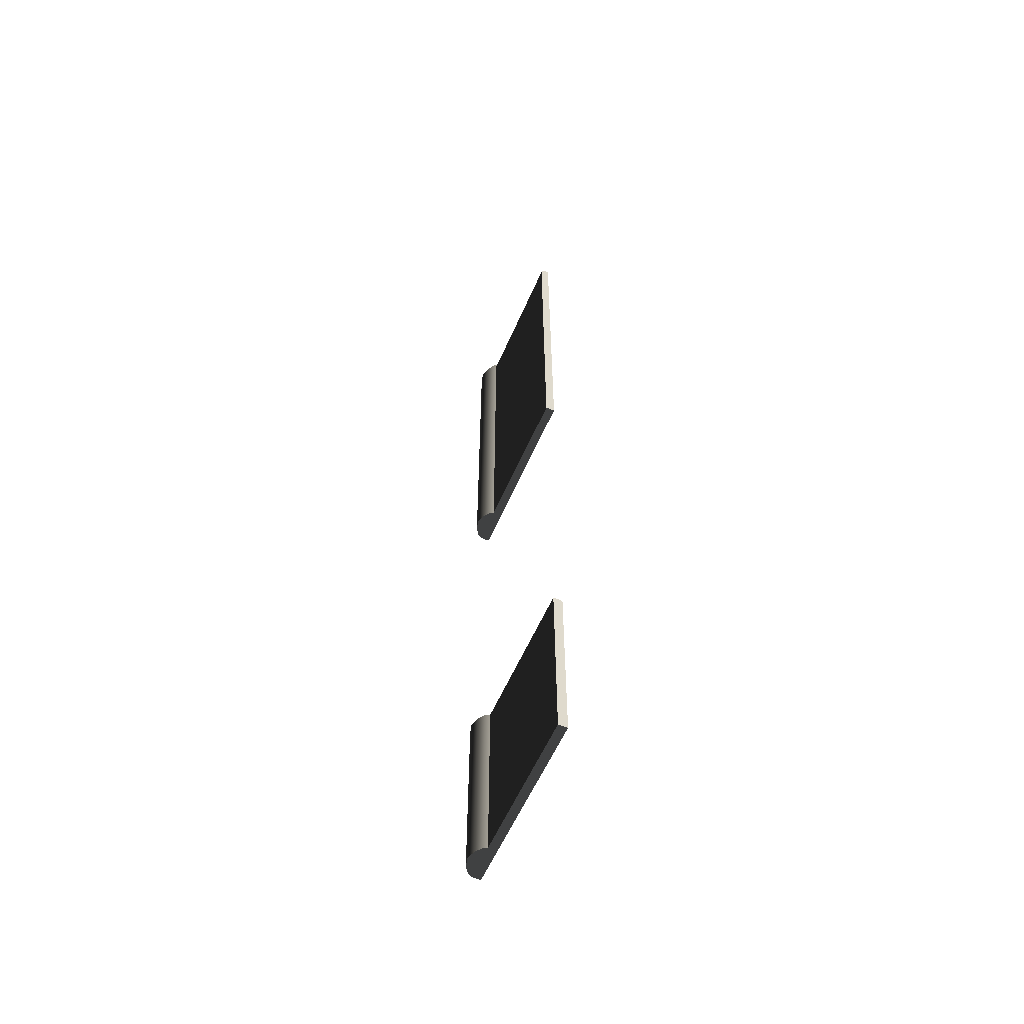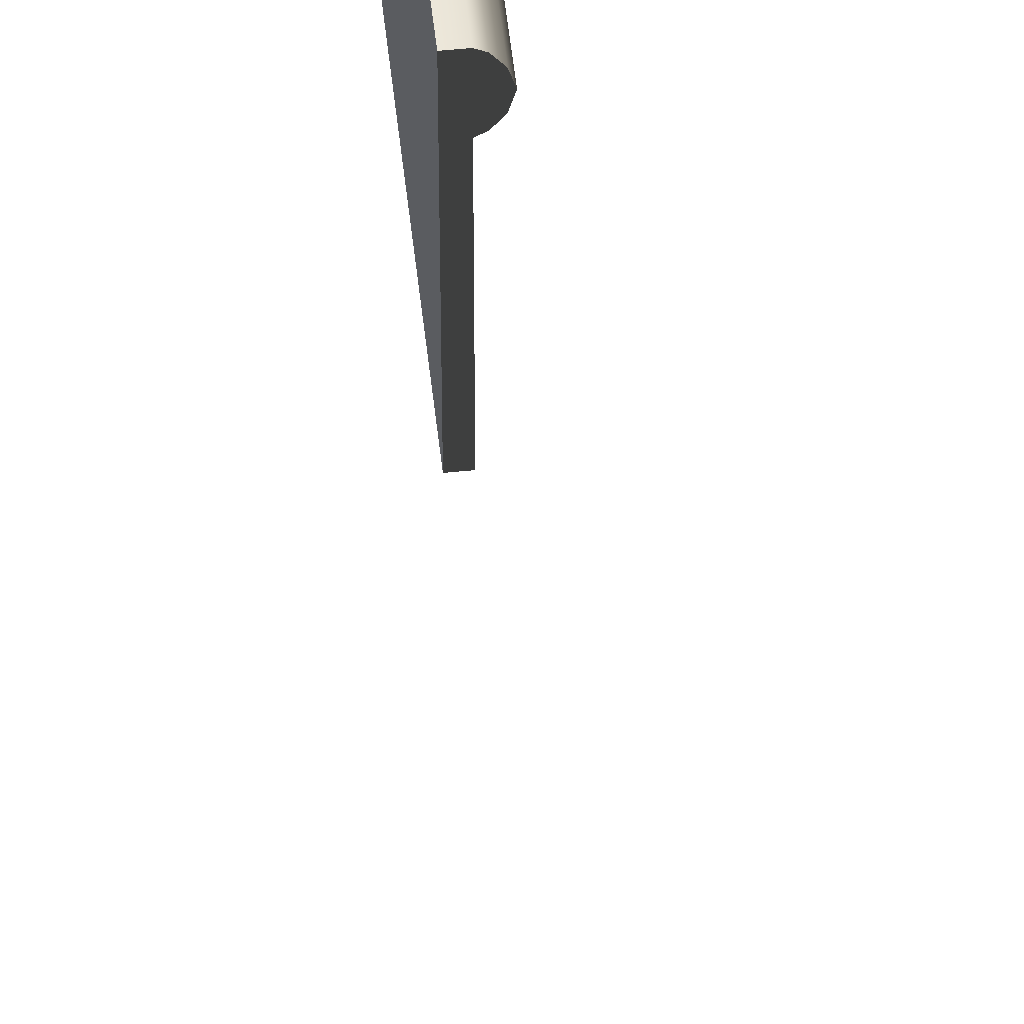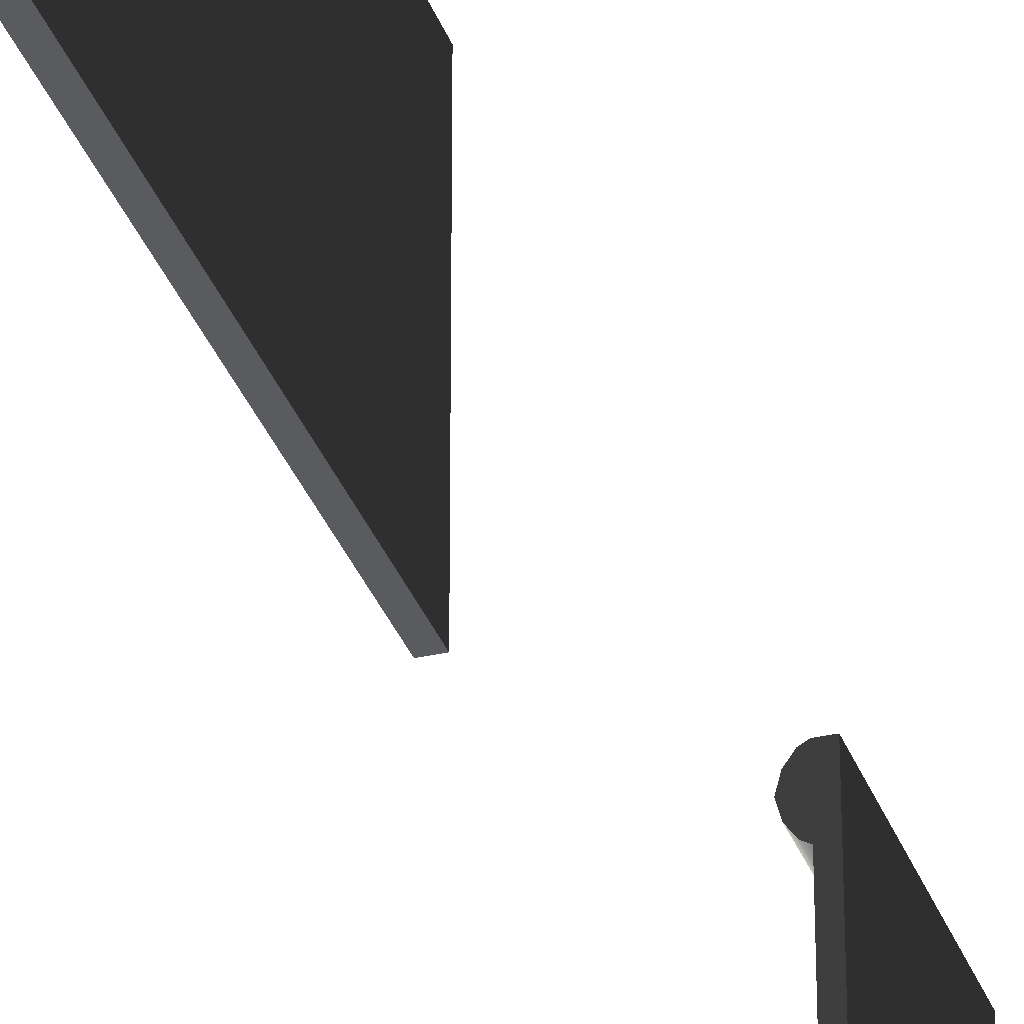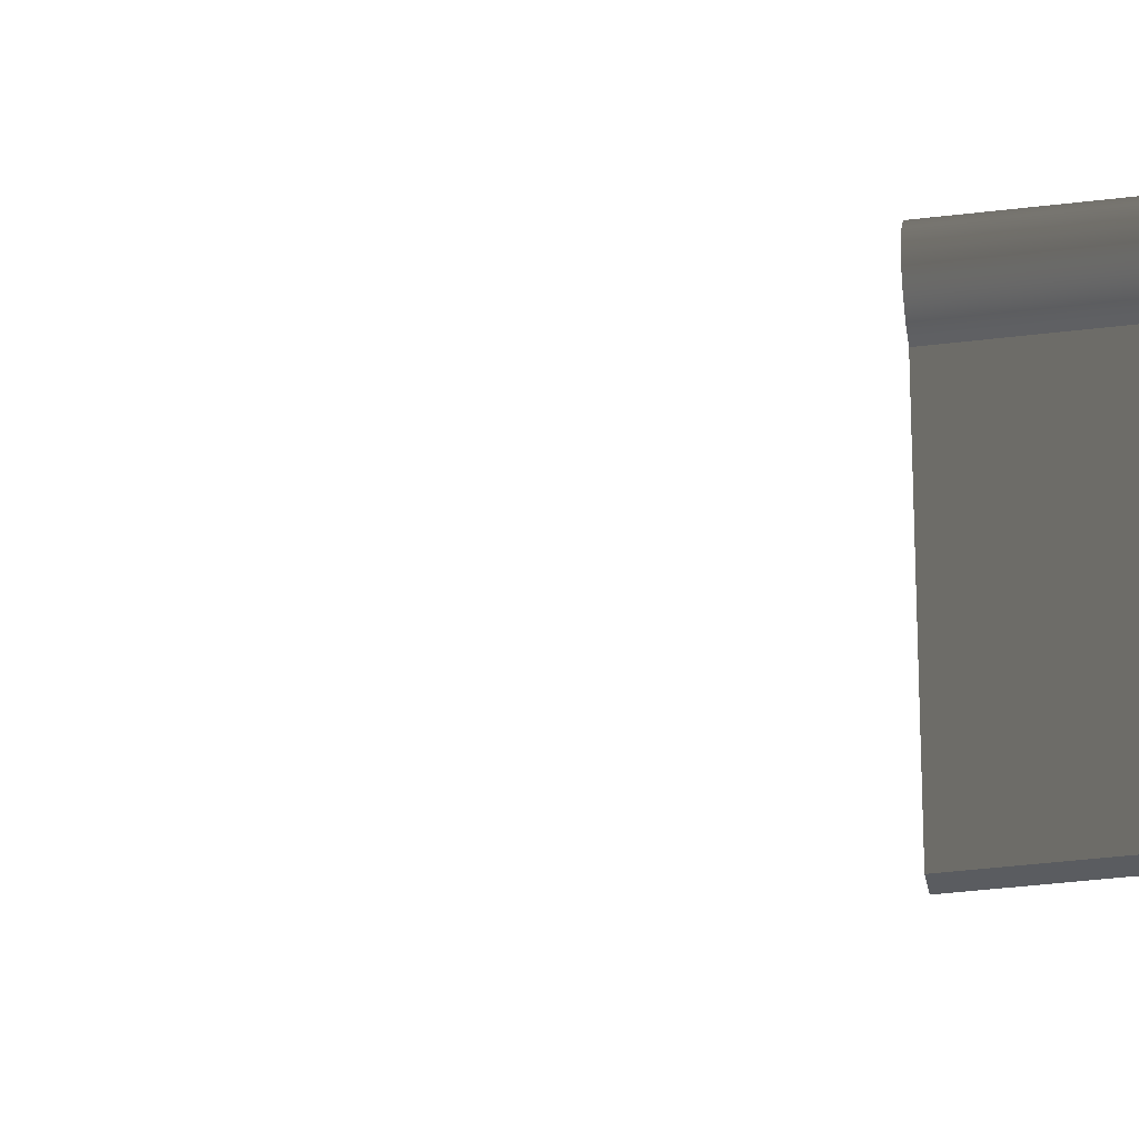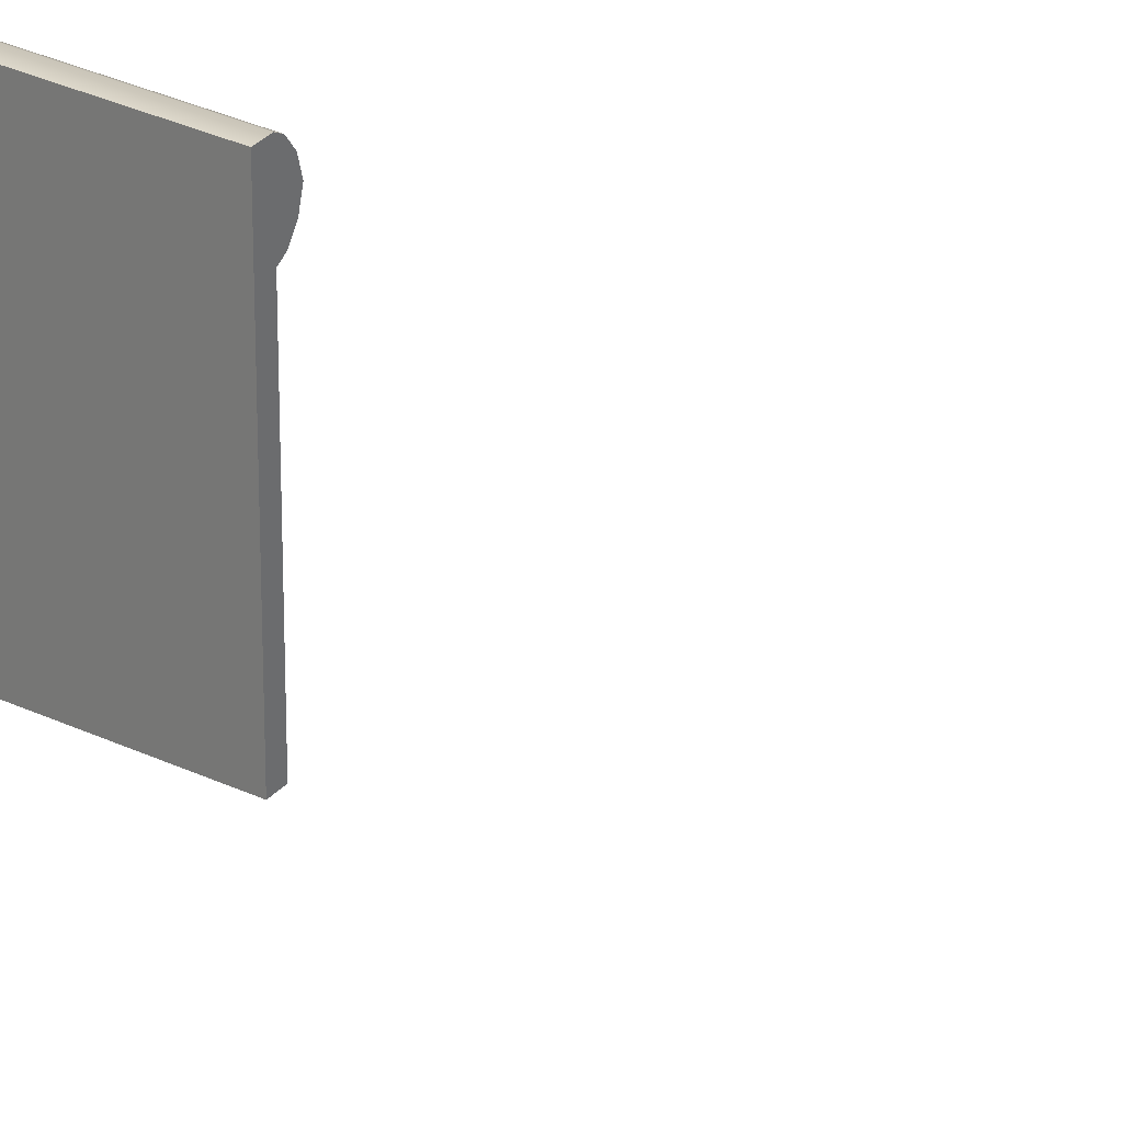
<metadata>
{"format":"obj","ext":"obj","renderer":"f3d","projection":"perspective","resolution":1024,"background":"white","views":[{"elev":-58.5,"azim":-23.4,"up":"+Z"},{"elev":54.1,"azim":173.7,"up":"+Y"},{"elev":-32.4,"azim":18.0,"up":"+Y"},{"elev":-34.0,"azim":-80.2,"up":"+Y"},{"elev":31.3,"azim":124.1,"up":"+Y"}]}
</metadata>
<code>
o mesh-17
g mesh
v 95.06 800 -900
v 96.51 800 -896.5
v 94.68 798.7 -894.7
v 92.7 798.7 -900
v 94.68 798.7 -894.7
v 92.99 795 -893
v 90.09 795 -900
v 92.99 795 -893
v 92.04 790 -892
v 88.75 790 -900
v 92.04 790 -892
v 92.99 785 -893
v 90.09 785 -900
v 92.99 785 -893
v 94.68 781.3 -894.7
v 92.7 781.3 -900
v 94.68 781.3 -894.7
v 96.51 780 -896.5
v 96.51 700 -896.5
v 96.51 780 -896.5
v 100 700 -895.1
v 95.06 800 -900
v 94.68 798.7 -894.7
v 92.7 798.7 -900
v 96.51 800 -896.5
v 100 798.7 -892.7
v 94.68 798.7 -894.7
v 96.51 800 -896.5
v 100 800 -895.1
v 100 798.7 -892.7
v 92.7 798.7 -900
v 92.99 795 -893
v 90.09 795 -900
v 94.68 798.7 -894.7
v 100 795 -890.1
v 92.99 795 -893
v 94.68 798.7 -894.7
v 100 798.7 -892.7
v 100 795 -890.1
v 90.09 795 -900
v 92.04 790 -892
v 88.75 790 -900
v 92.99 795 -893
v 100 790 -888.7
v 92.04 790 -892
v 92.99 795 -893
v 100 795 -890.1
v 100 790 -888.7
v 88.75 790 -900
v 92.99 785 -893
v 90.09 785 -900
v 92.04 790 -892
v 100 785 -890.1
v 92.99 785 -893
v 92.04 790 -892
v 100 790 -888.7
v 100 785 -890.1
v 90.09 785 -900
v 94.68 781.3 -894.7
v 92.7 781.3 -900
v 92.99 785 -893
v 100 781.3 -892.7
v 94.68 781.3 -894.7
v 92.99 785 -893
v 100 785 -890.1
v 100 781.3 -892.7
v 92.7 781.3 -900
v 96.51 780 -896.5
v 95.06 780 -900
v 94.68 781.3 -894.7
v 100 780 -895.1
v 96.51 780 -896.5
v 94.68 781.3 -894.7
v 100 781.3 -892.7
v 100 780 -895.1
v 95.06 780 -900
v 96.51 700 -896.5
v 95.06 700 -900
v 95.06 780 -900
v 96.51 780 -896.5
v 96.51 700 -896.5
v 96.51 780 -896.5
v 100 780 -895.1
v 100 700 -895.1
v 95.06 700 -900
v 100 700 -900
v 95.06 780 -900
v 95.06 780 -900
v 100 800 -900
v 95.06 800 -900
v 95.06 780 -900
v 100 700 -900
v 100 800 -900
v 90.09 795 -900
v 88.75 790 -900
v 95.06 800 -900
v 92.7 798.7 -900
v 90.09 795 -900
v 95.06 800 -900
v 92.7 781.3 -900
v 95.06 780 -900
v 95.06 800 -900
v 90.09 785 -900
v 92.7 781.3 -900
v 95.06 800 -900
v 88.75 790 -900
v 90.09 785 -900
v 95.06 800 -900
v 100 800 -900
v 100 700 -900
v 100 700 -895.1
v 100 700 -895.1
v 100 780 -895.1
v 100 800 -900
v 100 780 -895.1
v 100 800 -895.1
v 100 800 -900
v 100 790 -888.7
v 100 795 -890.1
v 100 800 -895.1
v 100 795 -890.1
v 100 798.7 -892.7
v 100 800 -895.1
v 100 780 -895.1
v 100 781.3 -892.7
v 100 800 -895.1
v 100 781.3 -892.7
v 100 785 -890.1
v 100 800 -895.1
v 100 785 -890.1
v 100 790 -888.7
v 100 800 -895.1
v 100 800 -900
v 96.51 800 -896.5
v 95.06 800 -900
v 96.51 800 -896.5
v 100 800 -900
v 100 800 -895.1
v 100 700 -900
v 95.06 700 -900
v 96.51 700 -896.5
v 100 700 -900
v 96.51 700 -896.5
v 100 700 -895.1
v 100 700 -1400
v 100 800 -1300
v 100 800 -1400
v 100 800 -1300
v 100 700 -1400
v 100 700 -1300
v 95.06 780 -1300
v 100 700 -1300
v 95.06 700 -1300
v 95.06 700 -1400
v 100 700 -1400
v 100 800 -1400
v 95.06 700 -1400
v 95.06 700 -1300
v 100 700 -1400
v 100 700 -1300
v 100 700 -1400
v 95.06 700 -1300
v 95.06 700 -1300
v 95.06 700 -1400
v 95.06 780 -1300
v 100 800 -1400
v 95.06 780 -1400
v 95.06 700 -1400
v 95.06 800 -1300
v 95.06 800 -1400
v 100 800 -1300
v 100 800 -1400
v 100 800 -1300
v 95.06 800 -1400
v 95.06 800 -1300
v 100 800 -1300
v 95.06 780 -1300
v 100 800 -1300
v 100 700 -1300
v 95.06 780 -1300
v 95.06 780 -1300
v 95.06 700 -1400
v 95.06 780 -1400
v 100 800 -1400
v 95.06 800 -1400
v 95.06 780 -1400
v 95.06 800 -1300
v 88.75 790 -1300
v 90.09 795 -1300
v 95.06 800 -1300
v 90.09 795 -1300
v 92.7 798.7 -1300
v 95.06 800 -1300
v 95.06 780 -1300
v 92.7 781.3 -1300
v 95.06 800 -1300
v 92.7 781.3 -1300
v 90.09 785 -1300
v 95.06 800 -1300
v 90.09 785 -1300
v 88.75 790 -1300
v 88.75 790 -1300
v 88.75 790 -1400
v 90.09 795 -1400
v 88.75 790 -1300
v 90.09 795 -1400
v 90.09 795 -1300
v 90.09 795 -1300
v 90.09 795 -1400
v 92.7 798.7 -1400
v 90.09 795 -1300
v 92.7 798.7 -1400
v 92.7 798.7 -1300
v 92.7 798.7 -1300
v 92.7 798.7 -1400
v 95.06 800 -1400
v 92.7 798.7 -1300
v 95.06 800 -1400
v 95.06 800 -1300
v 95.06 780 -1300
v 95.06 780 -1400
v 92.7 781.3 -1400
v 95.06 780 -1300
v 92.7 781.3 -1400
v 92.7 781.3 -1300
v 92.7 781.3 -1300
v 92.7 781.3 -1400
v 90.09 785 -1400
v 92.7 781.3 -1300
v 90.09 785 -1400
v 90.09 785 -1300
v 90.09 785 -1300
v 90.09 785 -1400
v 88.75 790 -1400
v 90.09 785 -1300
v 88.75 790 -1400
v 88.75 790 -1300
v 95.06 800 -1400
v 90.09 795 -1400
v 88.75 790 -1400
v 95.06 800 -1400
v 92.7 798.7 -1400
v 90.09 795 -1400
v 95.06 800 -1400
v 92.7 781.3 -1400
v 95.06 780 -1400
v 95.06 800 -1400
v 90.09 785 -1400
v 92.7 781.3 -1400
v 95.06 800 -1400
v 88.75 790 -1400
v 90.09 785 -1400
v 100 700 -1100
v 100 800 -1000
v 100 800 -1100
v 100 800 -1000
v 100 700 -1100
v 100 700 -1000
v 95.06 780 -1000
v 100 700 -1000
v 95.06 700 -1000
v 95.06 700 -1100
v 100 700 -1100
v 100 800 -1100
v 95.06 700 -1100
v 95.06 700 -1000
v 100 700 -1100
v 100 700 -1000
v 100 700 -1100
v 95.06 700 -1000
v 95.06 700 -1000
v 95.06 700 -1100
v 95.06 780 -1000
v 100 800 -1100
v 95.06 780 -1100
v 95.06 700 -1100
v 95.06 800 -1000
v 95.06 800 -1100
v 100 800 -1000
v 100 800 -1100
v 100 800 -1000
v 95.06 800 -1100
v 95.06 800 -1000
v 100 800 -1000
v 95.06 780 -1000
v 100 800 -1000
v 100 700 -1000
v 95.06 780 -1000
v 95.06 780 -1000
v 95.06 700 -1100
v 95.06 780 -1100
v 100 800 -1100
v 95.06 800 -1100
v 95.06 780 -1100
v 95.06 800 -1000
v 88.75 790 -1000
v 90.09 795 -1000
v 95.06 800 -1000
v 90.09 795 -1000
v 92.7 798.7 -1000
v 95.06 800 -1000
v 95.06 780 -1000
v 92.7 781.3 -1000
v 95.06 800 -1000
v 92.7 781.3 -1000
v 90.09 785 -1000
v 95.06 800 -1000
v 90.09 785 -1000
v 88.75 790 -1000
v 88.75 790 -1000
v 88.75 790 -1100
v 90.09 795 -1100
v 88.75 790 -1000
v 90.09 795 -1100
v 90.09 795 -1000
v 90.09 795 -1000
v 90.09 795 -1100
v 92.7 798.7 -1100
v 90.09 795 -1000
v 92.7 798.7 -1100
v 92.7 798.7 -1000
v 92.7 798.7 -1000
v 92.7 798.7 -1100
v 95.06 800 -1100
v 92.7 798.7 -1000
v 95.06 800 -1100
v 95.06 800 -1000
v 95.06 780 -1000
v 95.06 780 -1100
v 92.7 781.3 -1100
v 95.06 780 -1000
v 92.7 781.3 -1100
v 92.7 781.3 -1000
v 92.7 781.3 -1000
v 92.7 781.3 -1100
v 90.09 785 -1100
v 92.7 781.3 -1000
v 90.09 785 -1100
v 90.09 785 -1000
v 90.09 785 -1000
v 90.09 785 -1100
v 88.75 790 -1100
v 90.09 785 -1000
v 88.75 790 -1100
v 88.75 790 -1000
v 95.06 800 -1100
v 90.09 795 -1100
v 88.75 790 -1100
v 95.06 800 -1100
v 92.7 798.7 -1100
v 90.09 795 -1100
v 95.06 800 -1100
v 92.7 781.3 -1100
v 95.06 780 -1100
v 95.06 800 -1100
v 90.09 785 -1100
v 92.7 781.3 -1100
v 95.06 800 -1100
v 88.75 790 -1100
v 90.09 785 -1100
v 100 700 -1000
v 100 800 -900
v 100 800 -1000
v 100 800 -900
v 100 700 -1000
v 100 700 -900
v 95.06 780 -900
v 100 700 -900
v 95.06 700 -900
v 95.06 700 -1000
v 100 700 -1000
v 100 800 -1000
v 95.06 700 -1000
v 95.06 700 -900
v 100 700 -1000
v 100 700 -900
v 100 700 -1000
v 95.06 700 -900
v 95.06 700 -900
v 95.06 700 -1000
v 95.06 780 -900
v 100 800 -1000
v 95.06 780 -1000
v 95.06 700 -1000
v 95.06 800 -900
v 95.06 800 -1000
v 100 800 -900
v 100 800 -1000
v 100 800 -900
v 95.06 800 -1000
v 95.06 800 -900
v 100 800 -900
v 95.06 780 -900
v 100 800 -900
v 100 700 -900
v 95.06 780 -900
v 95.06 780 -900
v 95.06 700 -1000
v 95.06 780 -1000
v 100 800 -1000
v 95.06 800 -1000
v 95.06 780 -1000
v 95.06 800 -900
v 88.75 790 -900
v 90.09 795 -900
v 95.06 800 -900
v 90.09 795 -900
v 92.7 798.7 -900
v 95.06 800 -900
v 95.06 780 -900
v 92.7 781.3 -900
v 95.06 800 -900
v 92.7 781.3 -900
v 90.09 785 -900
v 95.06 800 -900
v 90.09 785 -900
v 88.75 790 -900
v 88.75 790 -900
v 88.75 790 -1000
v 90.09 795 -1000
v 88.75 790 -900
v 90.09 795 -1000
v 90.09 795 -900
v 90.09 795 -900
v 90.09 795 -1000
v 92.7 798.7 -1000
v 90.09 795 -900
v 92.7 798.7 -1000
v 92.7 798.7 -900
v 92.7 798.7 -900
v 92.7 798.7 -1000
v 95.06 800 -1000
v 92.7 798.7 -900
v 95.06 800 -1000
v 95.06 800 -900
v 95.06 780 -900
v 95.06 780 -1000
v 92.7 781.3 -1000
v 95.06 780 -900
v 92.7 781.3 -1000
v 92.7 781.3 -900
v 92.7 781.3 -900
v 92.7 781.3 -1000
v 90.09 785 -1000
v 92.7 781.3 -900
v 90.09 785 -1000
v 90.09 785 -900
v 90.09 785 -900
v 90.09 785 -1000
v 88.75 790 -1000
v 90.09 785 -900
v 88.75 790 -1000
v 88.75 790 -900
v 95.06 800 -1000
v 90.09 795 -1000
v 88.75 790 -1000
v 95.06 800 -1000
v 92.7 798.7 -1000
v 90.09 795 -1000
v 95.06 800 -1000
v 92.7 781.3 -1000
v 95.06 780 -1000
v 95.06 800 -1000
v 90.09 785 -1000
v 92.7 781.3 -1000
v 95.06 800 -1000
v 88.75 790 -1000
v 90.09 785 -1000
f 1 3 2
f 4 6 5
f 7 9 8
f 10 12 11
f 13 15 14
f 16 18 17
f 19 21 20
f 22 24 23
f 25 27 26
f 28 30 29
f 31 33 32
f 34 36 35
f 37 39 38
f 40 42 41
f 43 45 44
f 46 48 47
f 49 51 50
f 52 54 53
f 55 57 56
f 58 60 59
f 61 63 62
f 64 66 65
f 67 69 68
f 70 72 71
f 73 75 74
f 76 78 77
f 79 81 80
f 82 84 83
f 85 87 86
f 88 90 89
f 91 93 92
f 94 96 95
f 97 99 98
f 100 102 101
f 103 105 104
f 106 108 107
f 109 111 110
f 112 114 113
f 115 117 116
f 118 120 119
f 121 123 122
f 124 126 125
f 127 129 128
f 130 132 131
f 133 135 134
f 136 138 137
f 139 141 140
f 142 144 143
f 145 147 146
f 148 150 149
f 151 153 152
f 154 156 155
f 157 159 158
f 160 162 161
f 163 165 164
f 166 168 167
f 169 171 170
f 172 174 173
f 175 177 176
f 178 180 179
f 181 183 182
f 184 186 185
f 187 189 188
f 190 192 191
f 193 195 194
f 196 198 197
f 199 201 200
f 202 204 203
f 205 207 206
f 208 210 209
f 211 213 212
f 214 216 215
f 217 219 218
f 220 222 221
f 223 225 224
f 226 228 227
f 229 231 230
f 232 234 233
f 235 237 236
f 238 240 239
f 241 243 242
f 244 246 245
f 247 249 248
f 250 252 251
f 253 255 254
f 256 258 257
f 259 261 260
f 262 264 263
f 265 267 266
f 268 270 269
f 271 273 272
f 274 276 275
f 277 279 278
f 280 282 281
f 283 285 284
f 286 288 287
f 289 291 290
f 292 294 293
f 295 297 296
f 298 300 299
f 301 303 302
f 304 306 305
f 307 309 308
f 310 312 311
f 313 315 314
f 316 318 317
f 319 321 320
f 322 324 323
f 325 327 326
f 328 330 329
f 331 333 332
f 334 336 335
f 337 339 338
f 340 342 341
f 343 345 344
f 346 348 347
f 349 351 350
f 352 354 353
f 355 357 356
f 358 360 359
f 361 363 362
f 364 366 365
f 367 369 368
f 370 372 371
f 373 375 374
f 376 378 377
f 379 381 380
f 382 384 383
f 385 387 386
f 388 390 389
f 391 393 392
f 394 396 395
f 397 399 398
f 400 402 401
f 403 405 404
f 406 408 407
f 409 411 410
f 412 414 413
f 415 417 416
f 418 420 419
f 421 423 422
f 424 426 425
f 427 429 428
f 430 432 431
f 433 435 434
f 436 438 437
f 439 441 440
f 442 444 443
f 445 447 446
f 448 450 449
f 451 453 452
f 454 456 455
f 457 459 458
f 460 462 461
f 463 465 464
f 466 468 467

</code>
